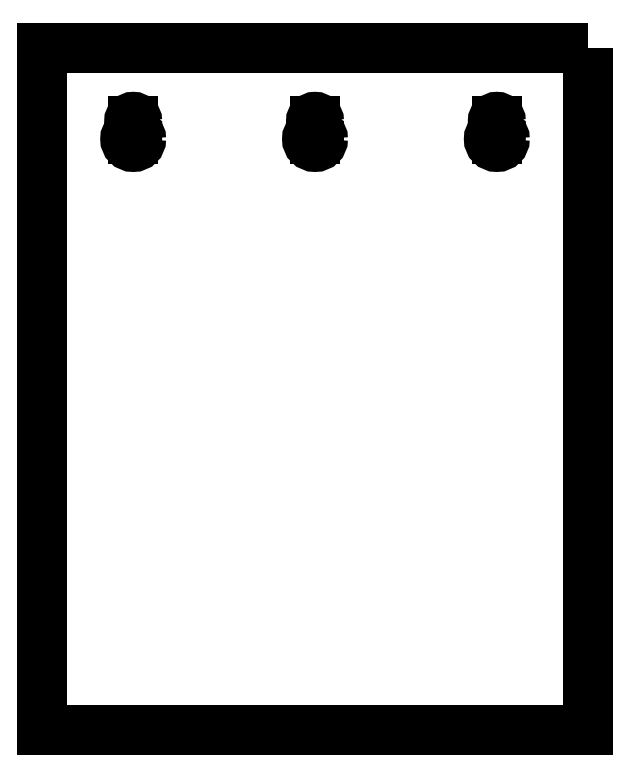
<metadata>
{"format":"dxf","ext":"dxf","renderer":"ezdxf+matplotlib","layout":"modelspace","background":"white","min_lineweight":24,"dpi":150}
</metadata>
<code>
0
SECTION
2
ENTITIES
0
LWPOLYLINE
8
0
90
4
70
1
43
0
10
34
20
-11
10
22
20
-11
10
22
20
-26
10
34
20
-26
0
CIRCLE
8
0
10
28
20
-13
30
0
40
0.175
0
CIRCLE
8
0
10
32
20
-13
30
0
40
0.175
0
CIRCLE
8
0
10
24
20
-13
30
0
40
0.175
0
LWPOLYLINE
8
0
90
4
70
1
43
0
10
24.09
20
-12.6
10
24.09
20
-13
42
-1
10
23.91
20
-13
10
23.91
20
-12.6
42
-1
0
LINE
8
0
10
24
20
-13
30
0
11
24
21
-12.6
31
0
0
LWPOLYLINE
8
0
90
4
70
1
43
0
10
28.09
20
-12.6
10
28.09
20
-13
42
-1
10
27.91
20
-13
10
27.91
20
-12.6
42
-1
0
LINE
8
0
10
28
20
-13
30
0
11
28
21
-12.6
31
0
0
LWPOLYLINE
8
0
90
4
70
1
43
0
10
32.09
20
-12.6
10
32.09
20
-13
42
-1
10
31.91
20
-13
10
31.91
20
-12.6
42
-1
0
LINE
8
0
10
32
20
-13
30
0
11
32
21
-12.6
31
0
0
ENDSEC
0
EOF

</code>
